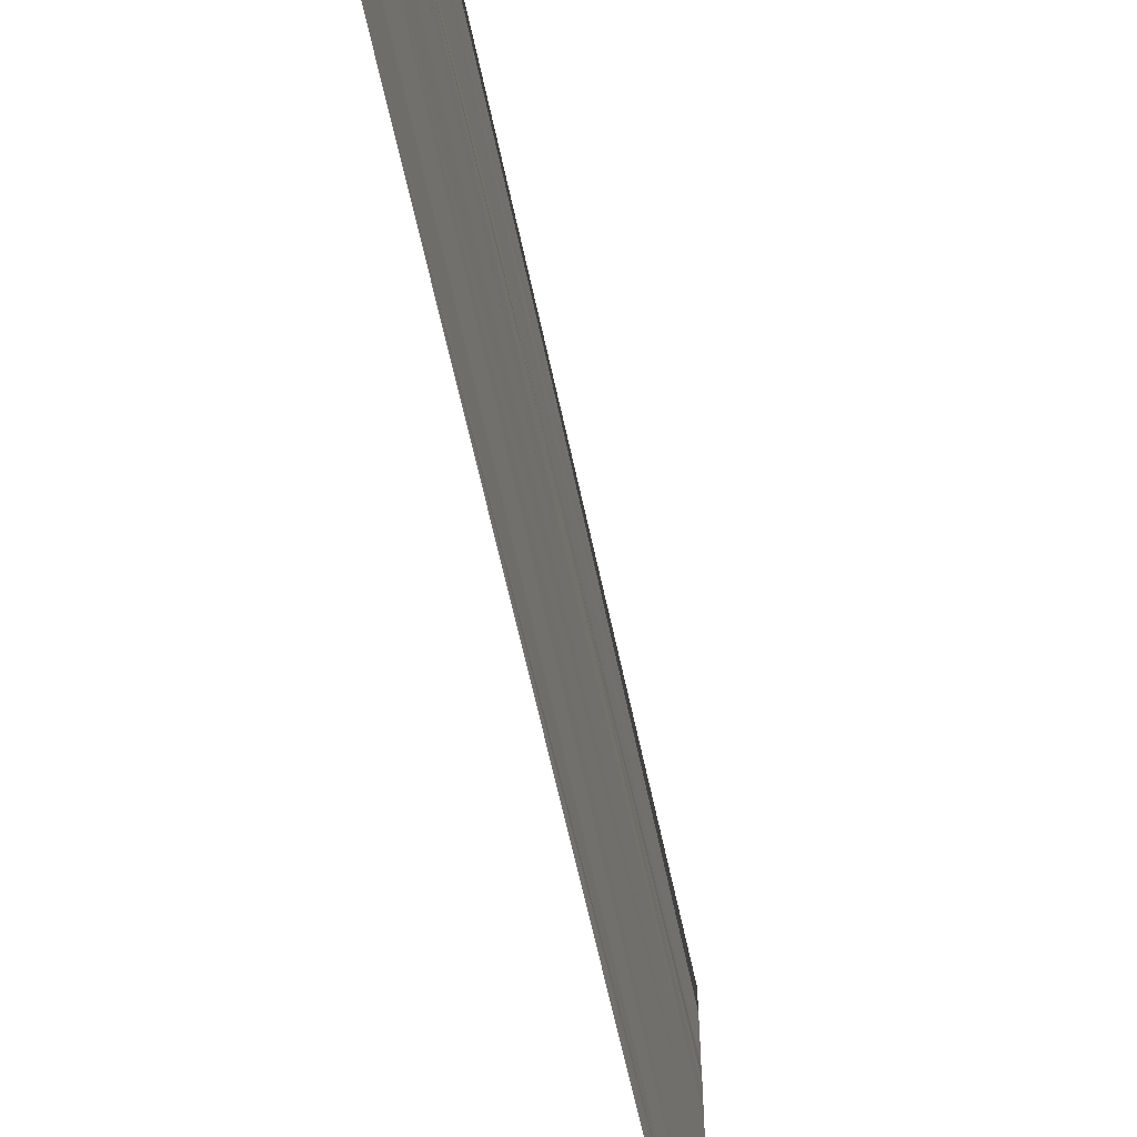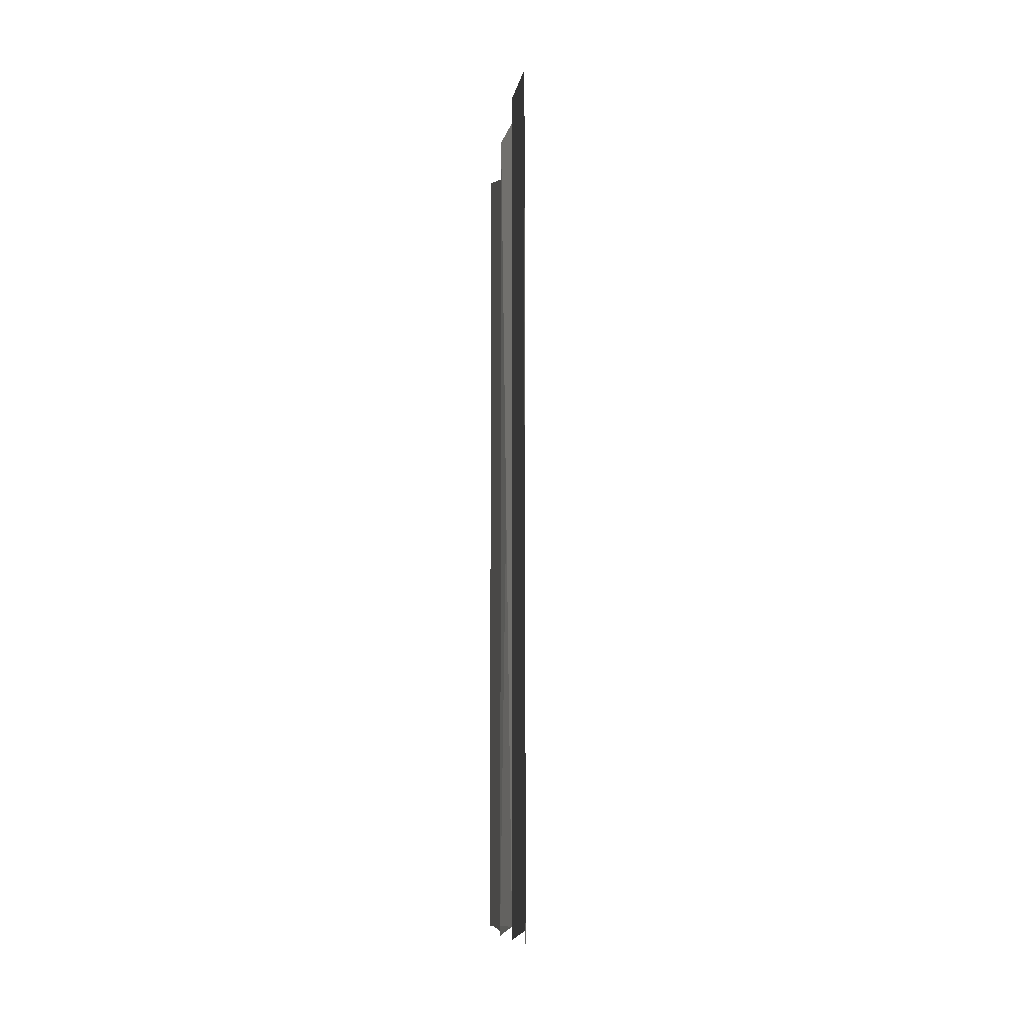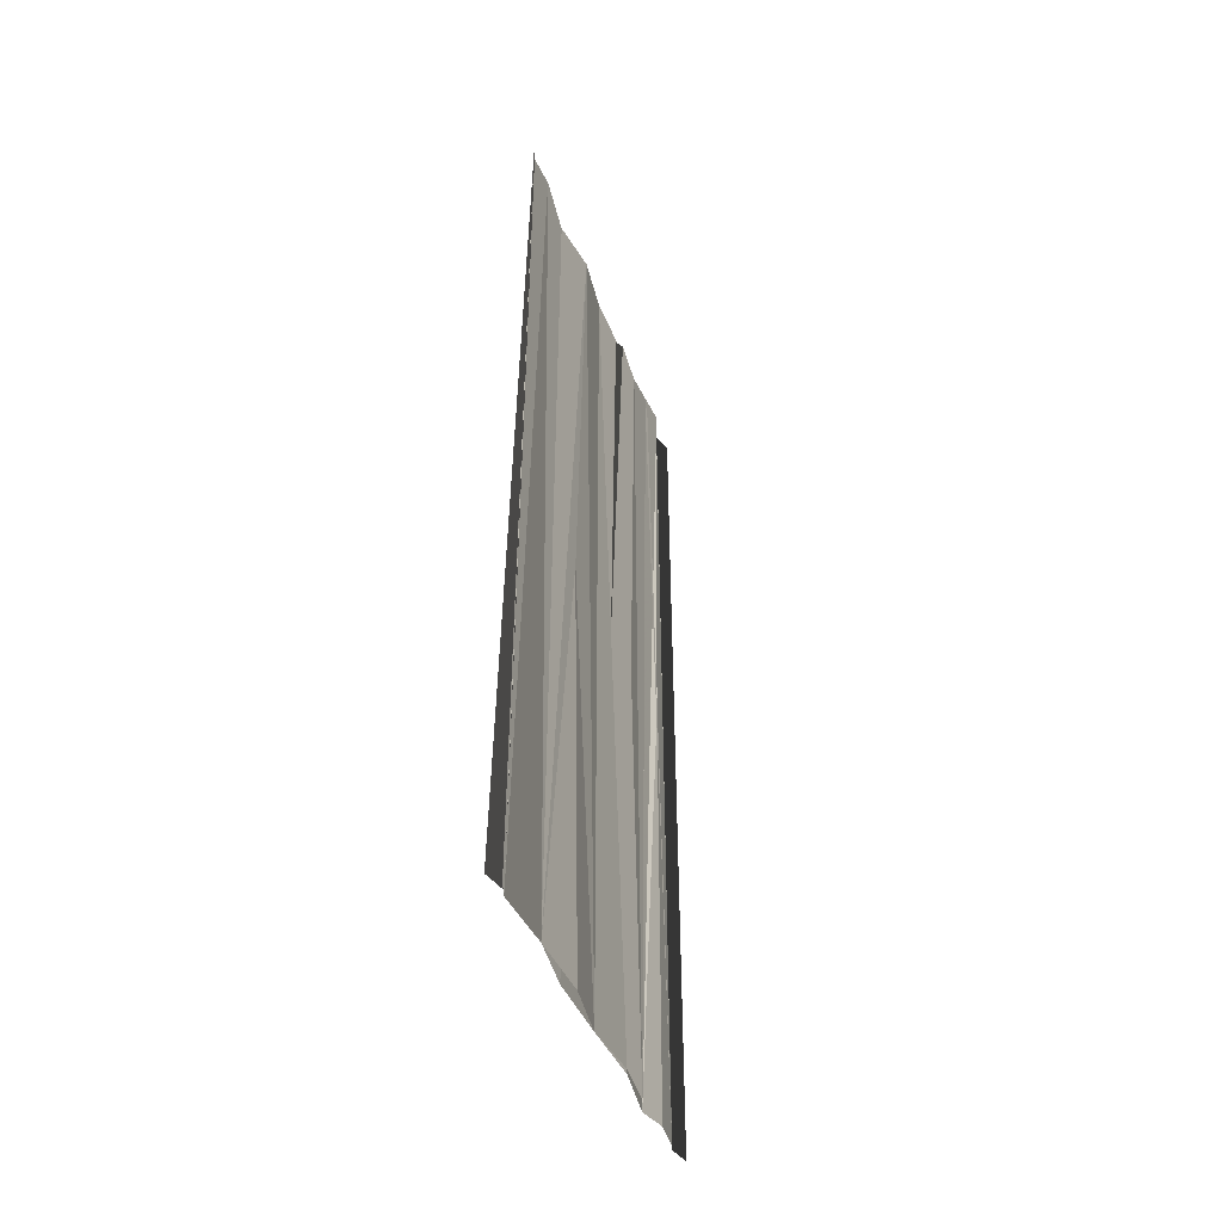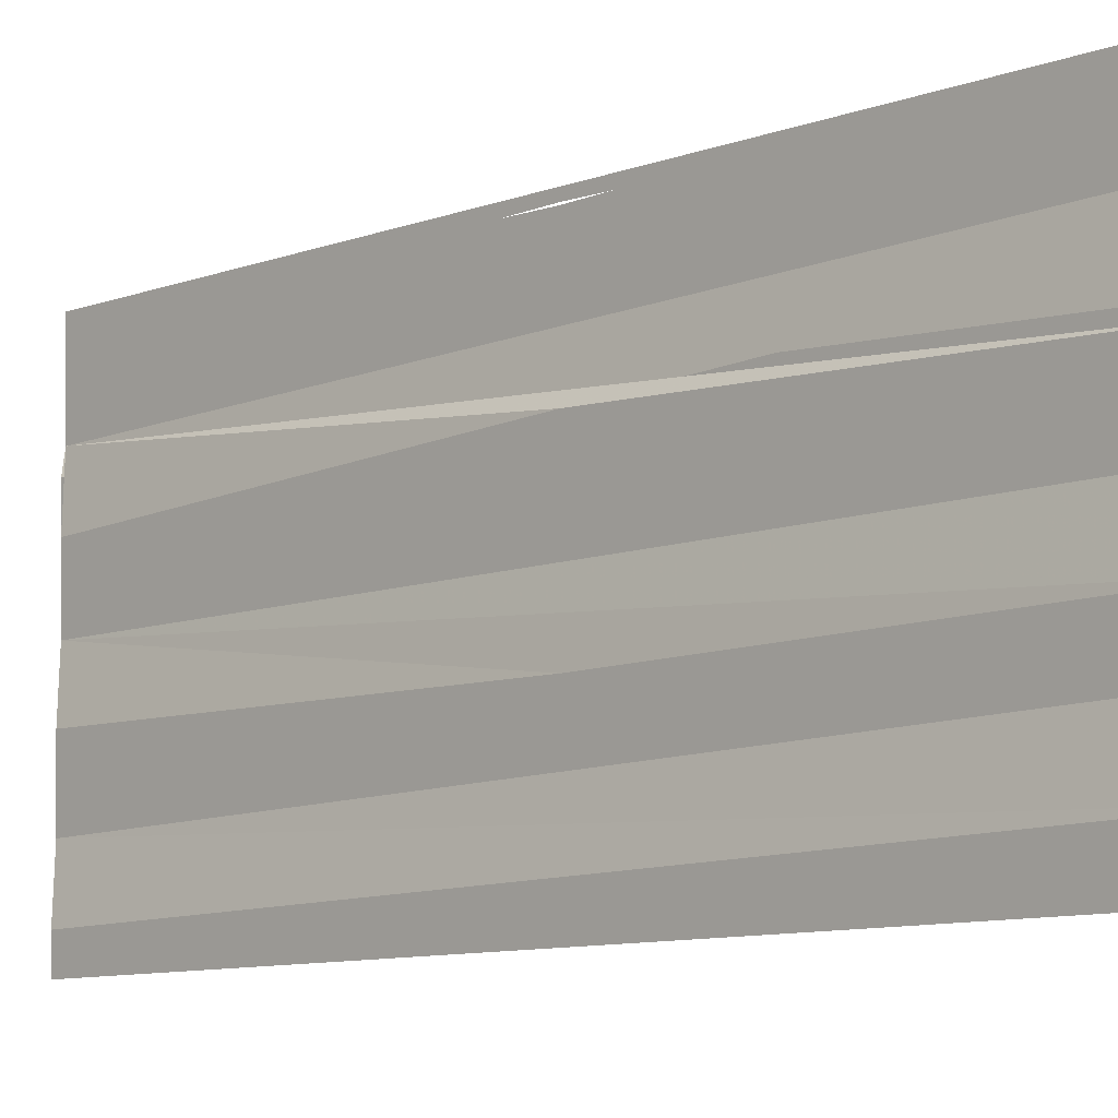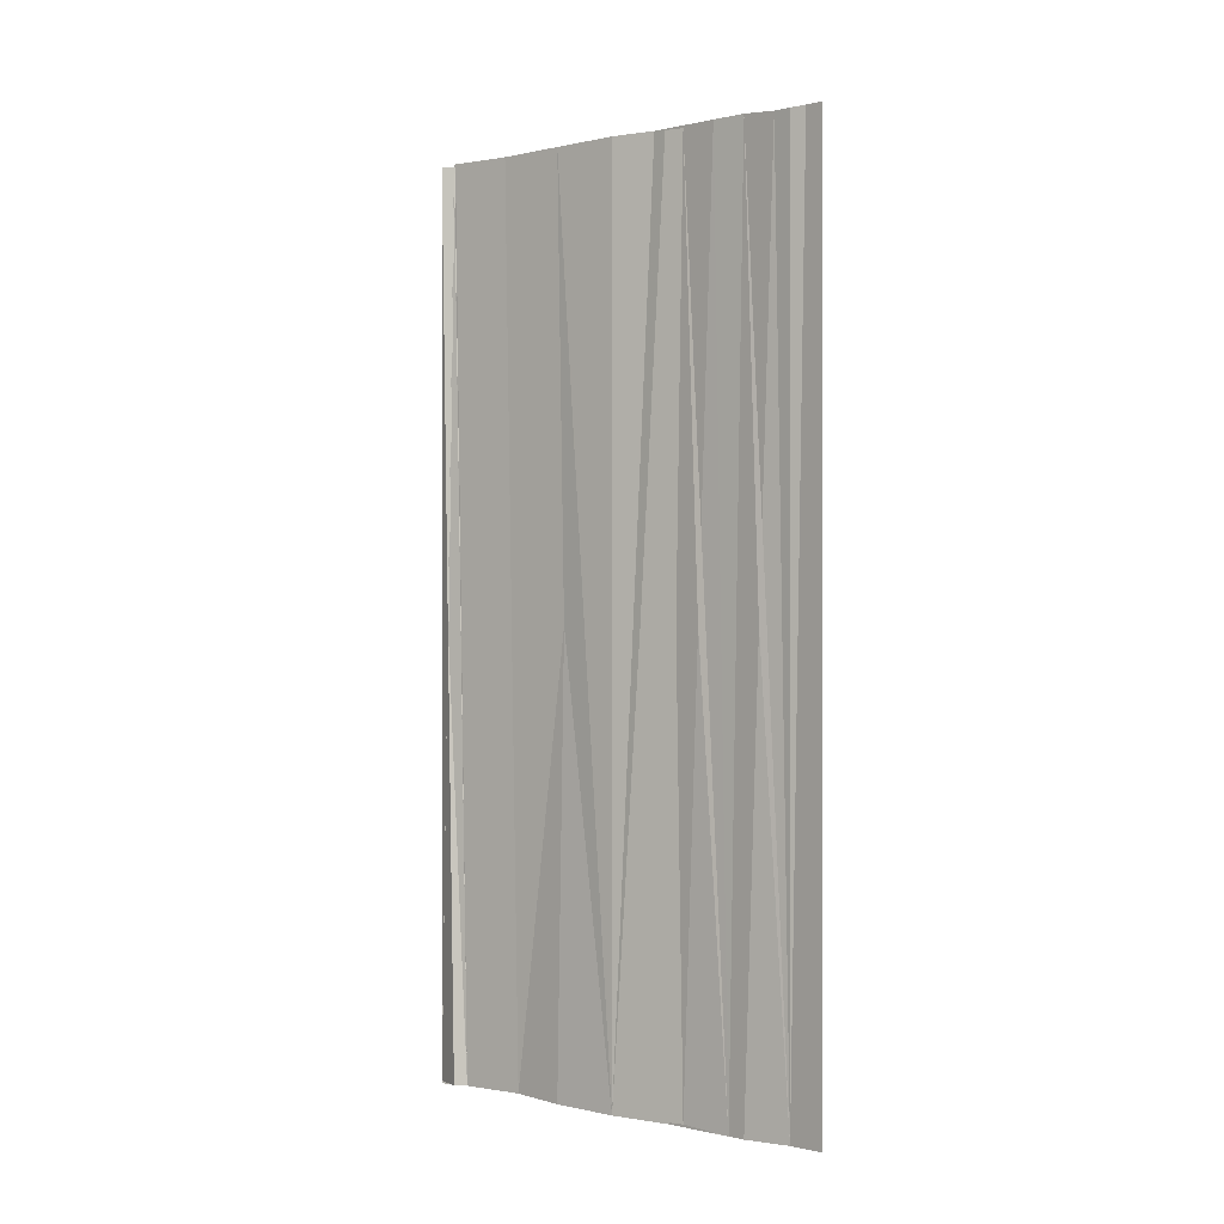
<metadata>
{"format":"obj","ext":"obj","renderer":"f3d","projection":"perspective","resolution":1024,"background":"white","views":[{"elev":-60.8,"azim":-168.6,"up":"+Z"},{"elev":-11.6,"azim":174.1,"up":"+Y"},{"elev":-43.1,"azim":-160.3,"up":"+Y"},{"elev":-9.6,"azim":133.5,"up":"+Z"},{"elev":-0.0,"azim":-52.3,"up":"+Y"}]}
</metadata>
<code>
o 13012
v 2170 1892 8.654
v 2170 1892 8.655
v 2170 1892 8.655
v 2170 1892 8.656
v 2170 1892 8.654
v 2170 1892 8.656
v 2170 1892 8.656
v 2170 1892 8.656
v 2170 1892 8.656
v 2170 1892 8.656
v 2170 1892 8.657
v 2170 1892 8.657
v 2170 1892 8.657
v 2170 1892 8.657
v 2170 1892 8.655
v 2170 1892 8.655
v 2170 1892 8.654
v 2170 1892 8.654
v 2170 1892 8.656
v 2170 1892 8.656
v 2170 1892 8.656
v 2170 1892 8.654
v 2170 1892 8.654
v 2170 1892 8.654
v 2170 1892 8.653
v 2170 1892 8.653
v 2170 1892 8.653
v 2170 1892 8.653
v 2170 1892 8.653
v 2170 1892 8.653
v 2170 1892 8.653
v 2170 1892 8.653
v 2170 1892 8.653
v 2170 1892 8.653
v 2170 1892 8.656
v 2170 1892 8.656
v 2170 1892 8.657
v 2170 1892 8.658
v 2170 1892 8.657
v 2170 1892 8.658
v 2170 1892 8.658
v 2170 1892 8.658
v 2170 1892 8.658
v 2170 1892 8.657
v 2170 1892 8.658
v 2170 1892 8.657
v 2170 1892 8.657
v 2170 1892 8.657
v 2170 1892 8.657
v 2170 1892 8.657
v 2170 1892 8.657
v 2170 1892 8.658
v 2170 1892 8.658
v 2170 1892 8.658
v 2170 1892 8.658
v 2170 1892 8.658
v 2170 1892 8.658
v 2170 1892 8.658
v 2170 1892 8.658
v 2170 1892 8.658
v 2170 1892 8.658
v 2170 1892 8.658
v 2170 1892 8.658
v 2170 1892 8.658
v 2170 1892 8.658
v 2170 1892 8.658
v 2170 1892 8.658
v 2170 1892 8.658
v 2170 1892 8.658
v 2170 1892 8.658
f 1 2 3
f 3 2 4
f 1 5 2
f 2 6 7
f 8 6 7
f 9 8 4
f 10 9 4
f 11 9 10
f 12 11 10
f 13 11 14
f 4 15 16
f 16 15 1
f 15 17 1
f 1 17 18
f 19 20 15
f 19 20 21
f 22 18 23
f 23 5 22
f 24 18 25
f 24 26 5
f 27 26 24
f 28 24 29
f 28 30 31
f 24 32 30
f 33 34 32
f 35 36 21
f 21 36 37
f 36 12 37
f 38 12 39
f 40 38 39
f 41 38 40
f 42 41 43
f 44 40 45
f 46 47 45
f 38 48 49
f 50 48 49
f 51 52 53
f 54 55 56
f 57 58 59
f 60 61 62
f 61 63 64
f 65 66 67
f 68 69 70

</code>
